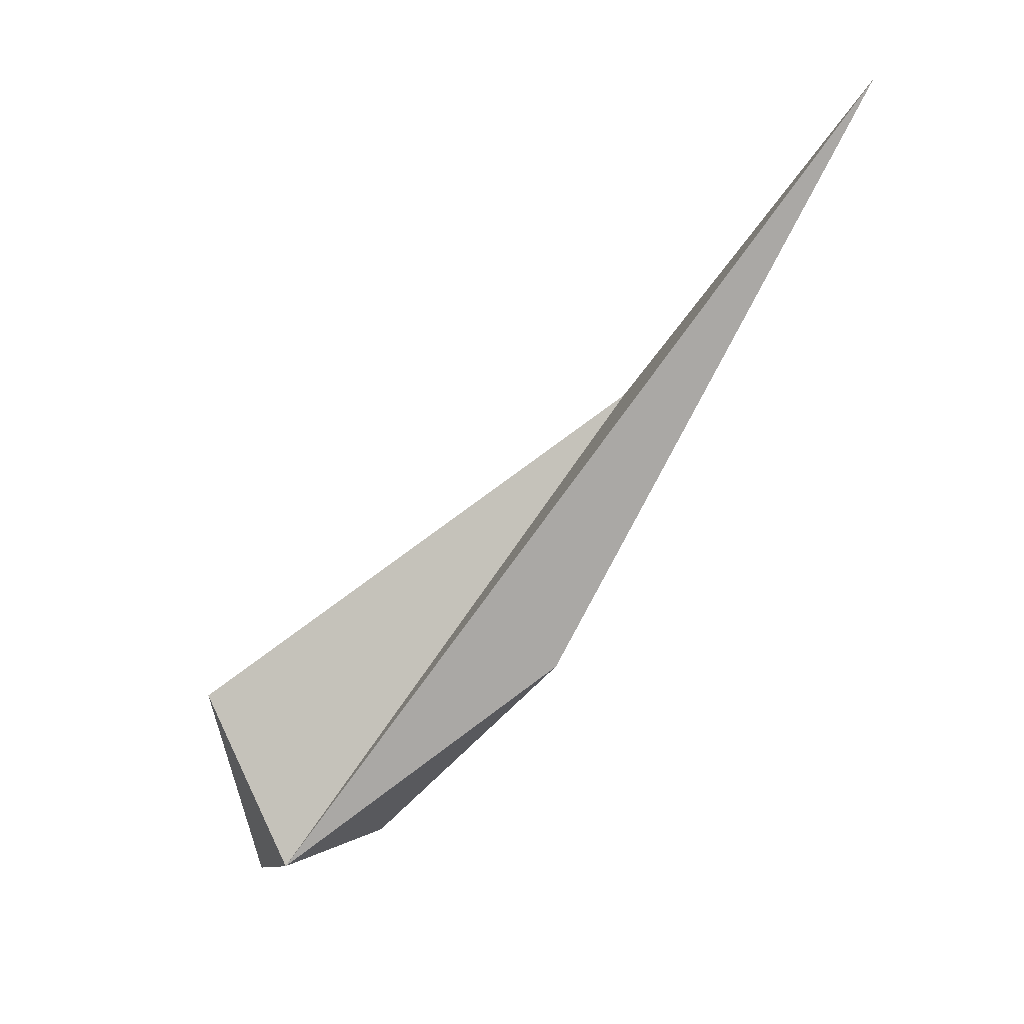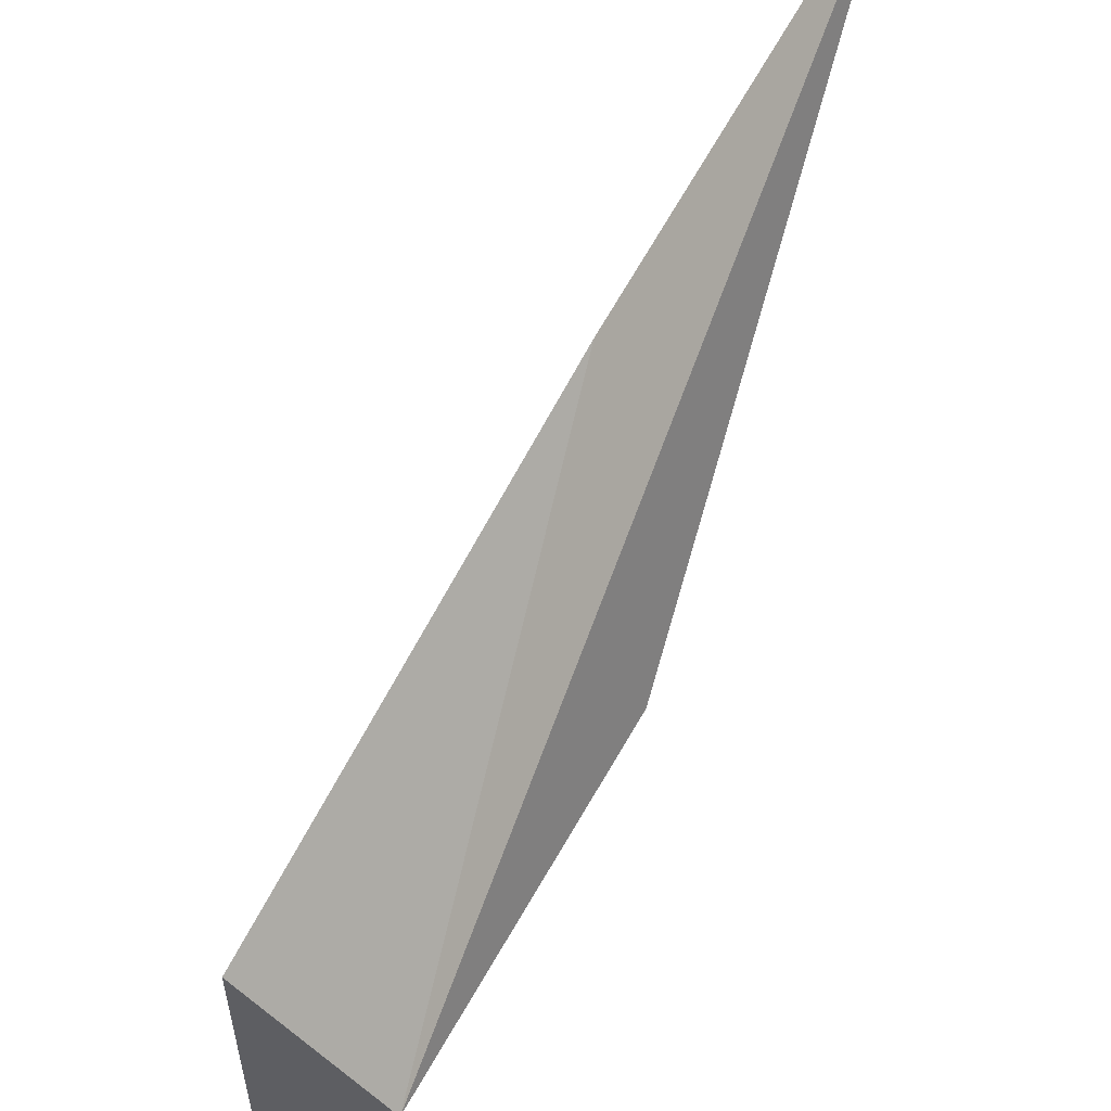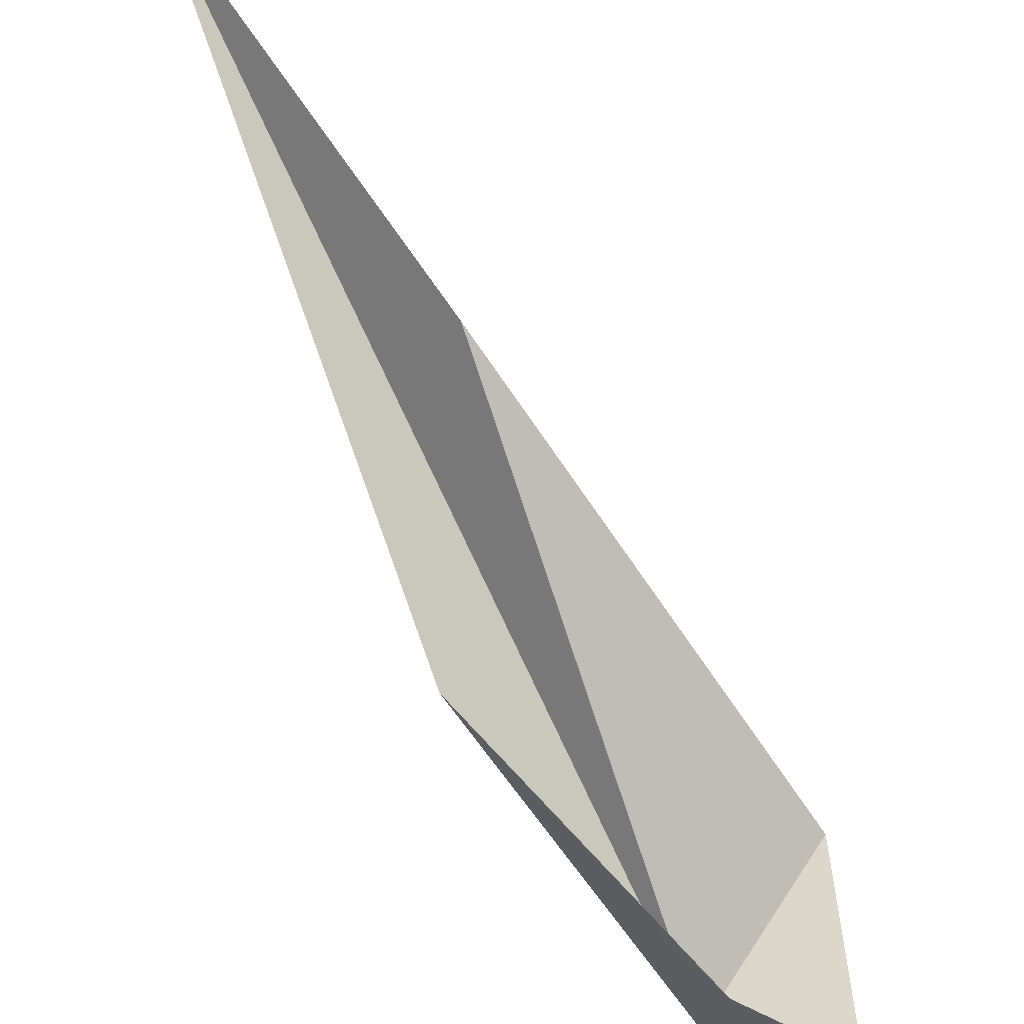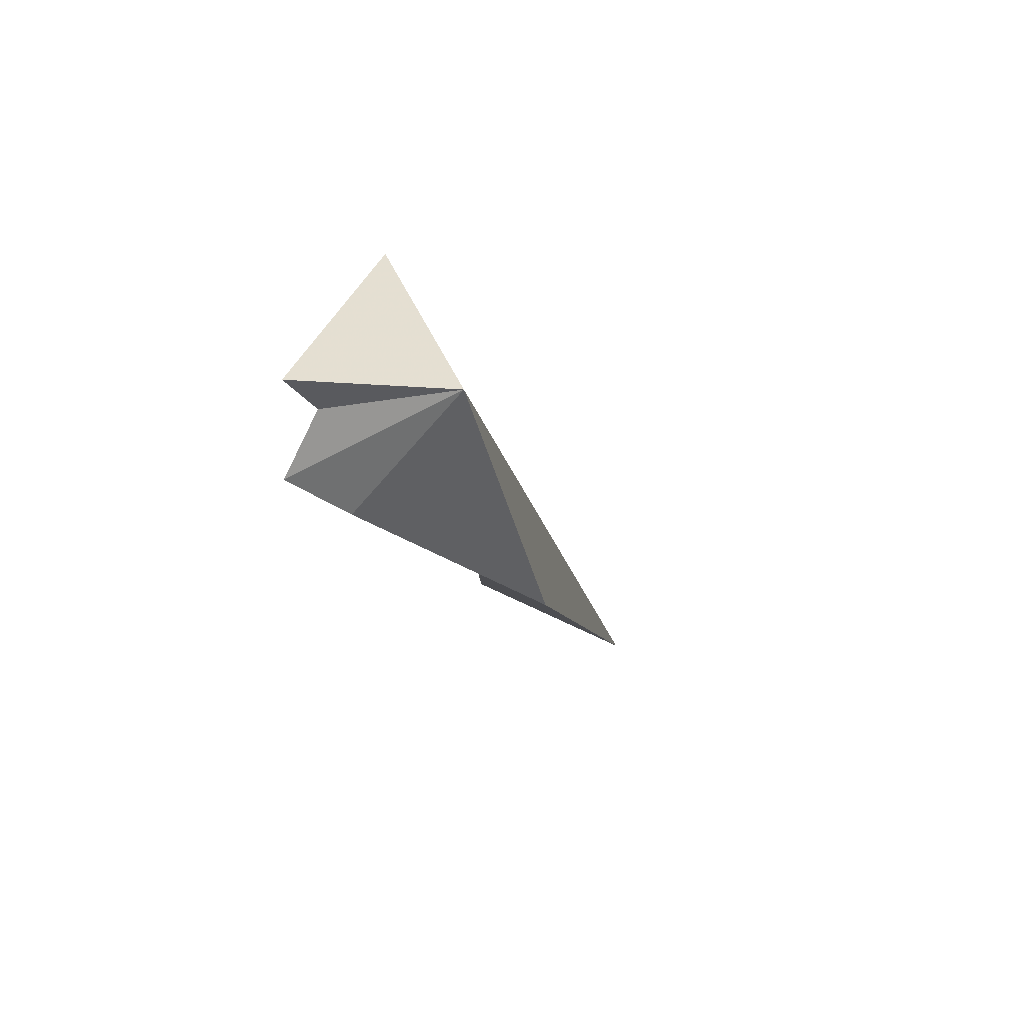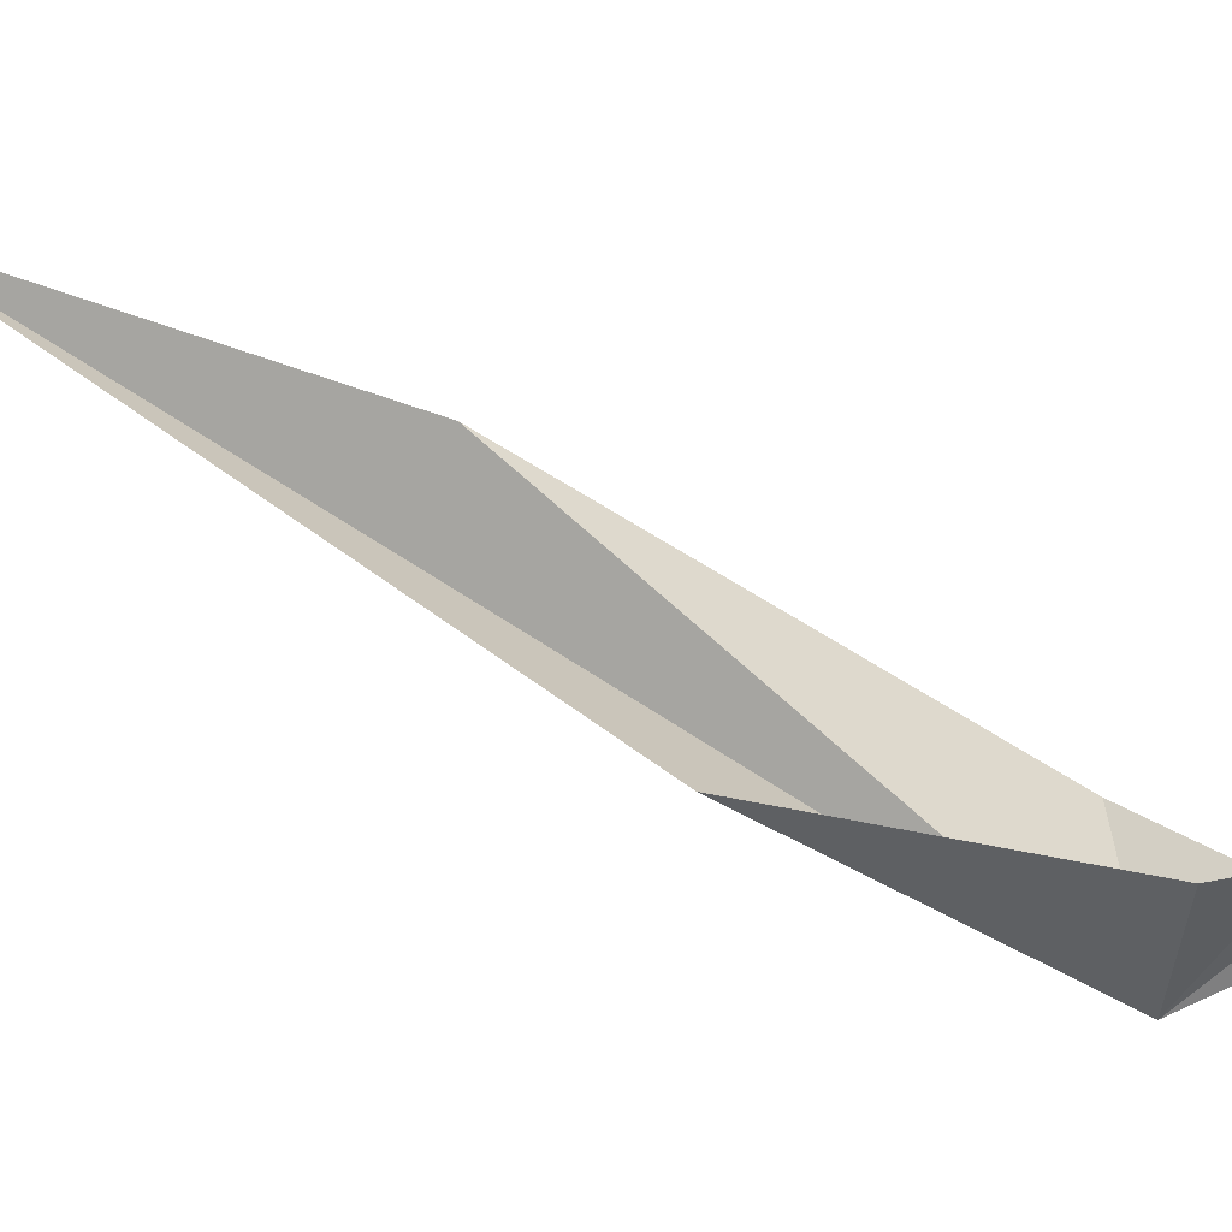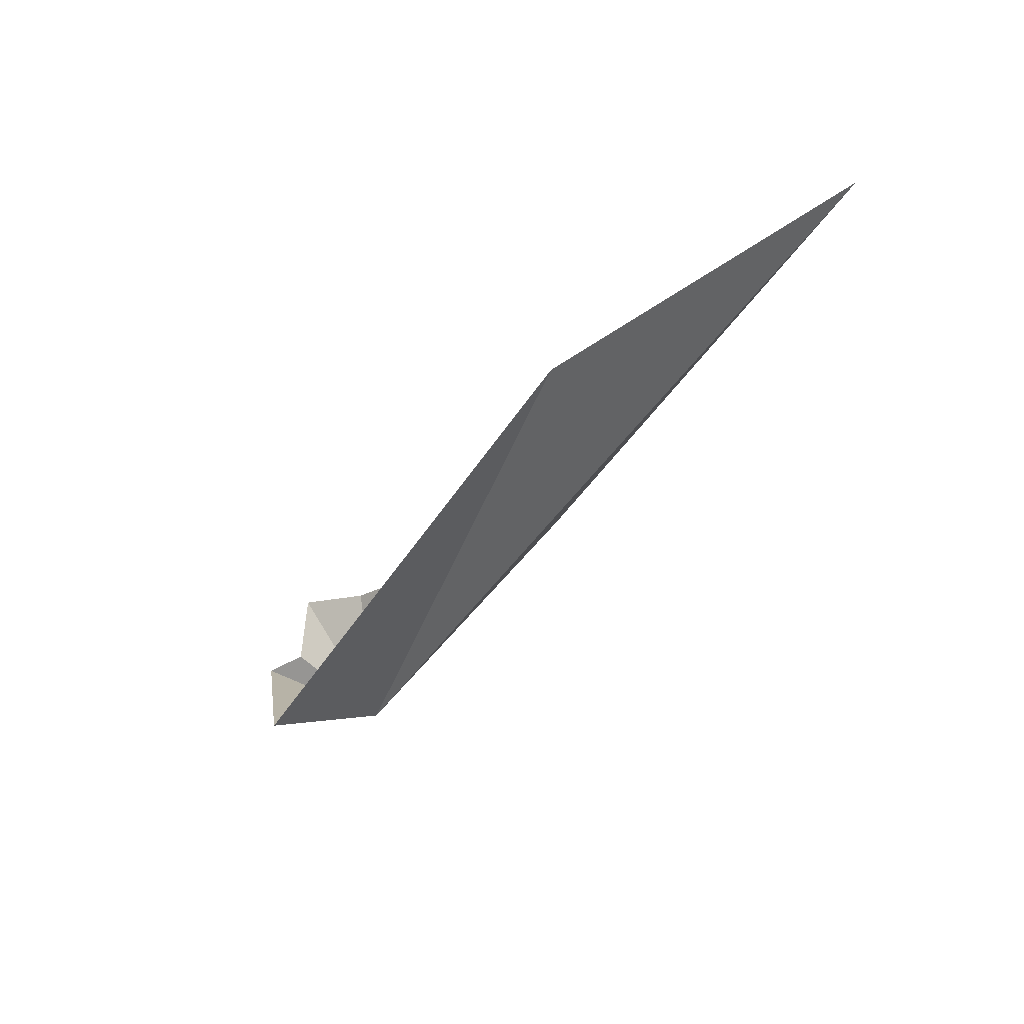
<metadata>
{"format":"obj","ext":"obj","renderer":"f3d","projection":"perspective","resolution":1024,"background":"white","views":[{"elev":10.2,"azim":-134.1,"up":"+Y"},{"elev":-57.9,"azim":-172.5,"up":"+Z"},{"elev":71.2,"azim":2.4,"up":"+Z"},{"elev":-71.1,"azim":144.2,"up":"+Y"},{"elev":50.5,"azim":-35.8,"up":"+Z"},{"elev":79.9,"azim":177.0,"up":"+Y"}]}
</metadata>
<code>
v 21.63 -16.83 0.6256
v 22.49 -17.04 1.37
v 22.87 -17.32 1.254
v 22.39 -17.06 1.999
v 22.63 -15.19 0.4364
v 19.56 -12.05 3.398
v 17.11 -8.977 4.067
v 19.51 -14.65 2.39
v 21.75 -16.79 2.012
f 1 3 2
f 1 6 5
f 1 8 7
f 1 4 9
f 1 5 3
f 1 7 6
f 1 9 8
f 1 2 4

</code>
